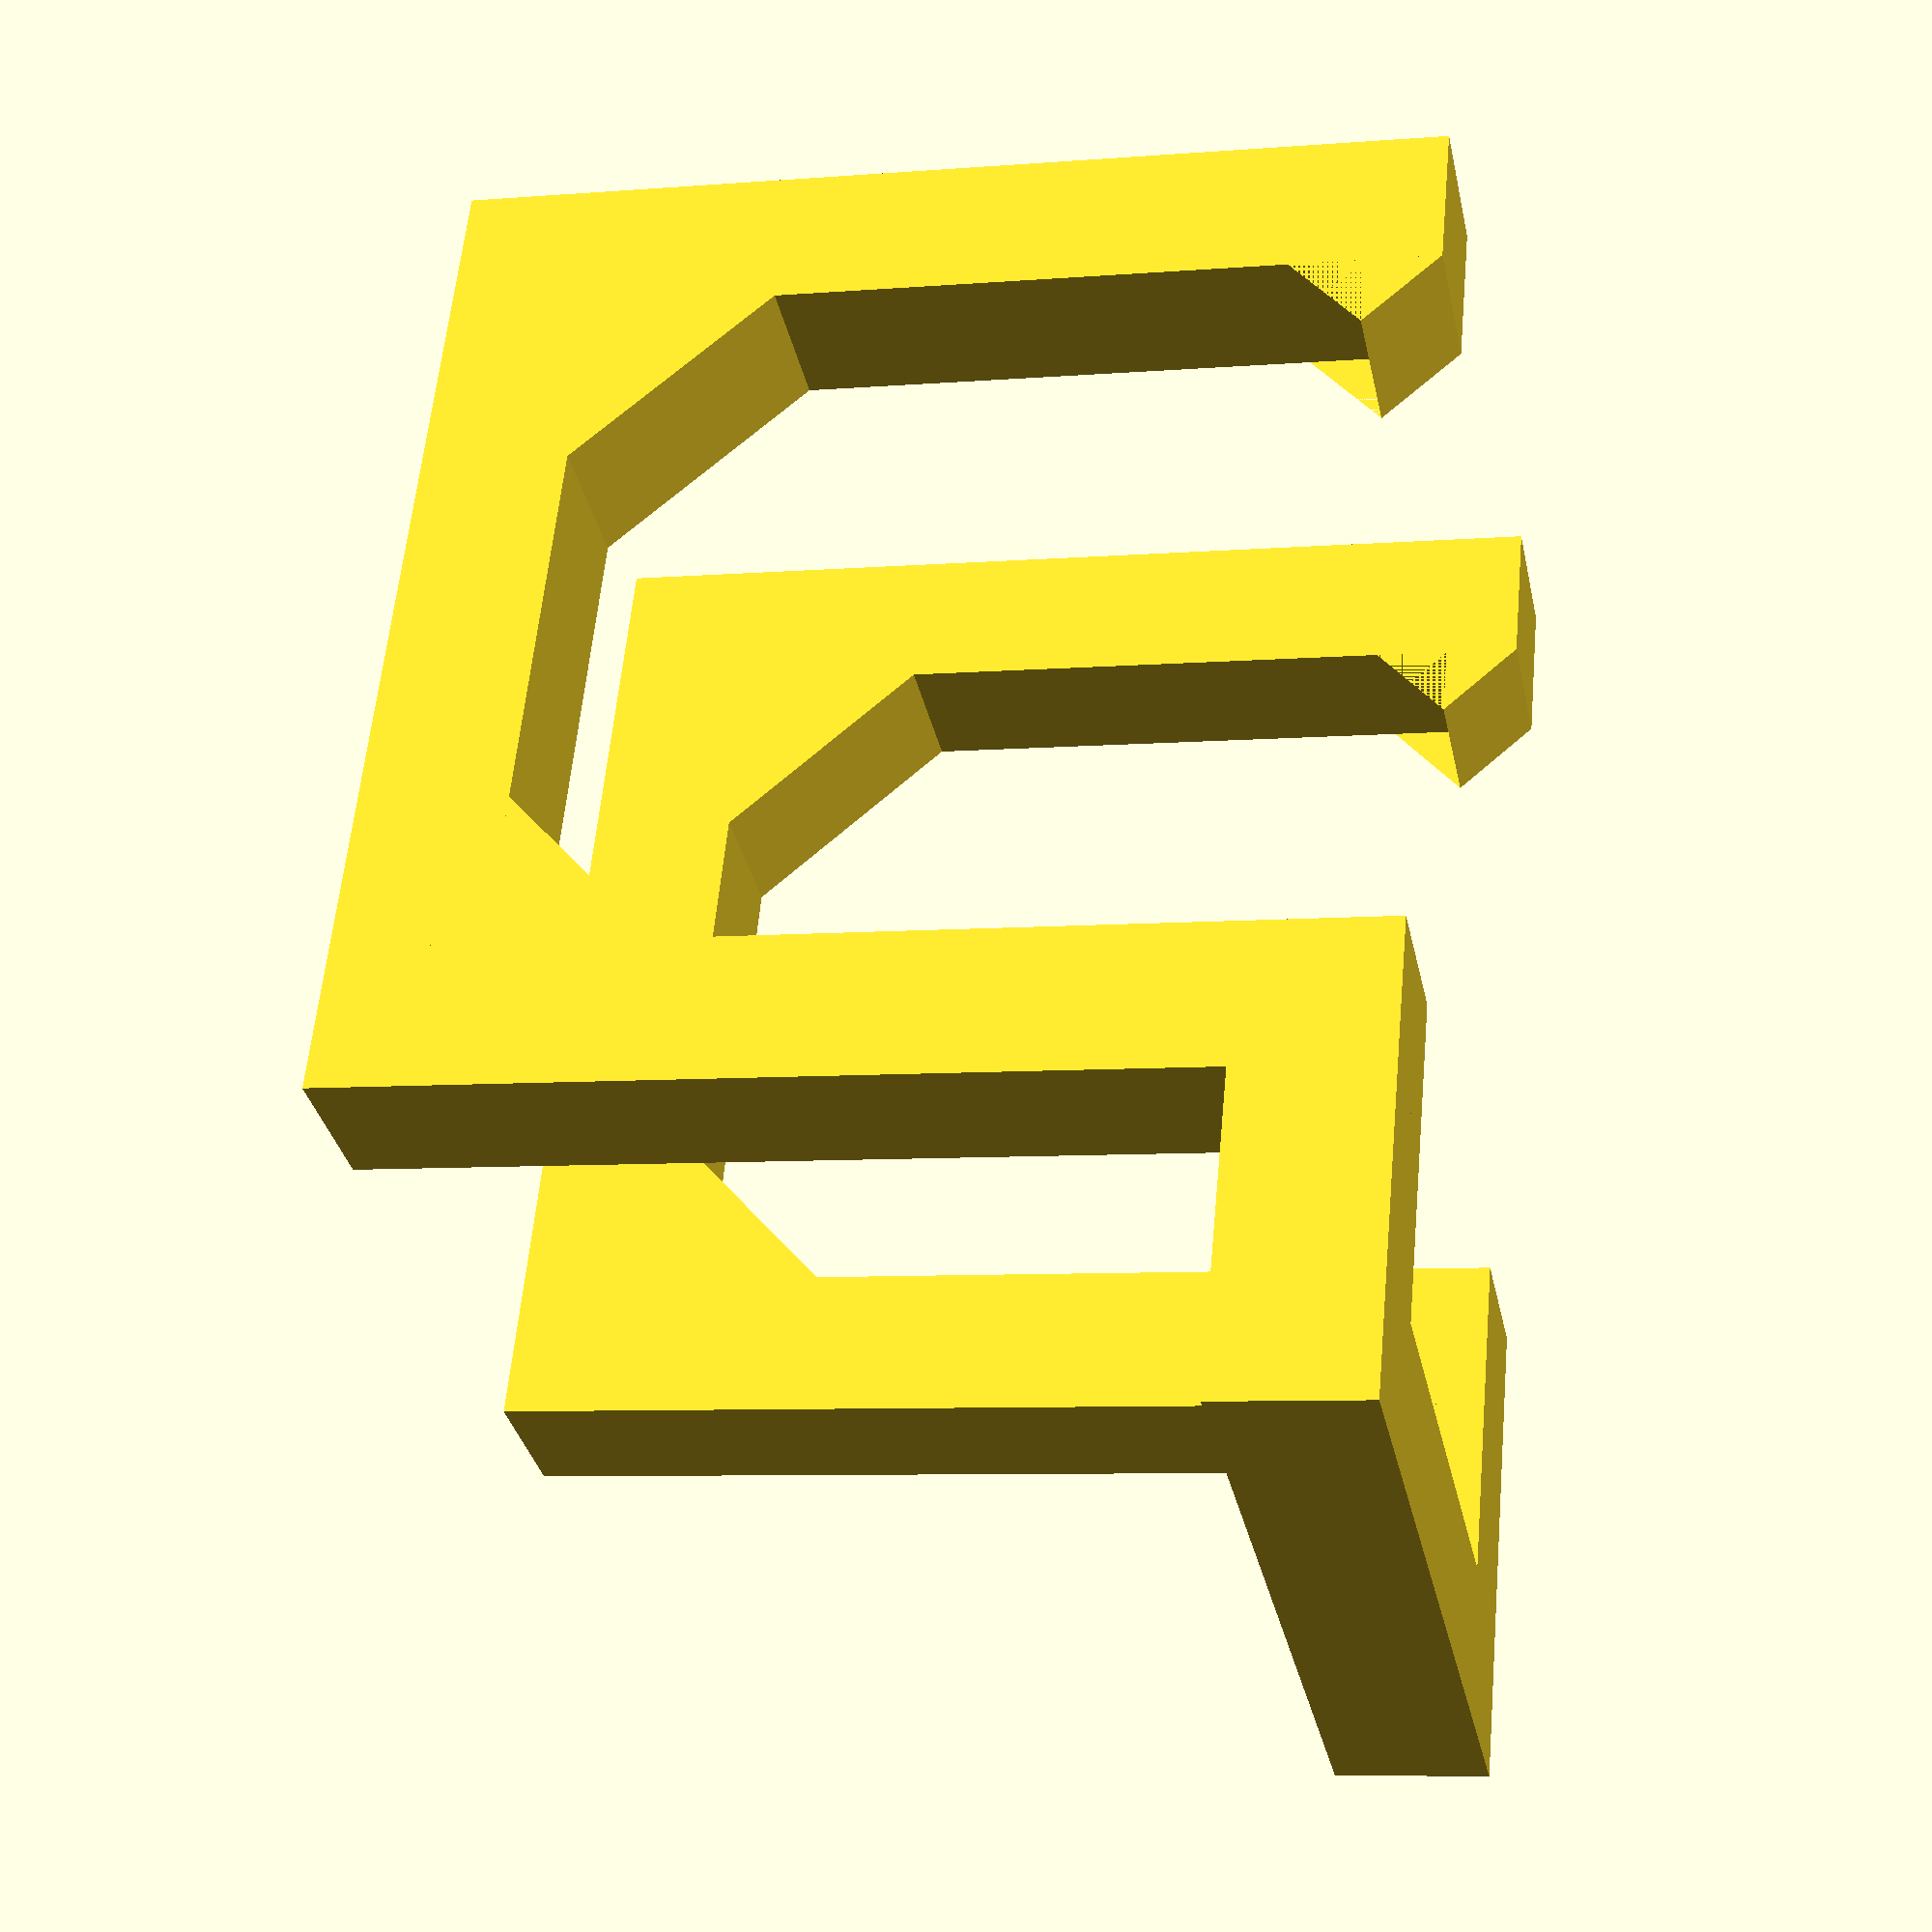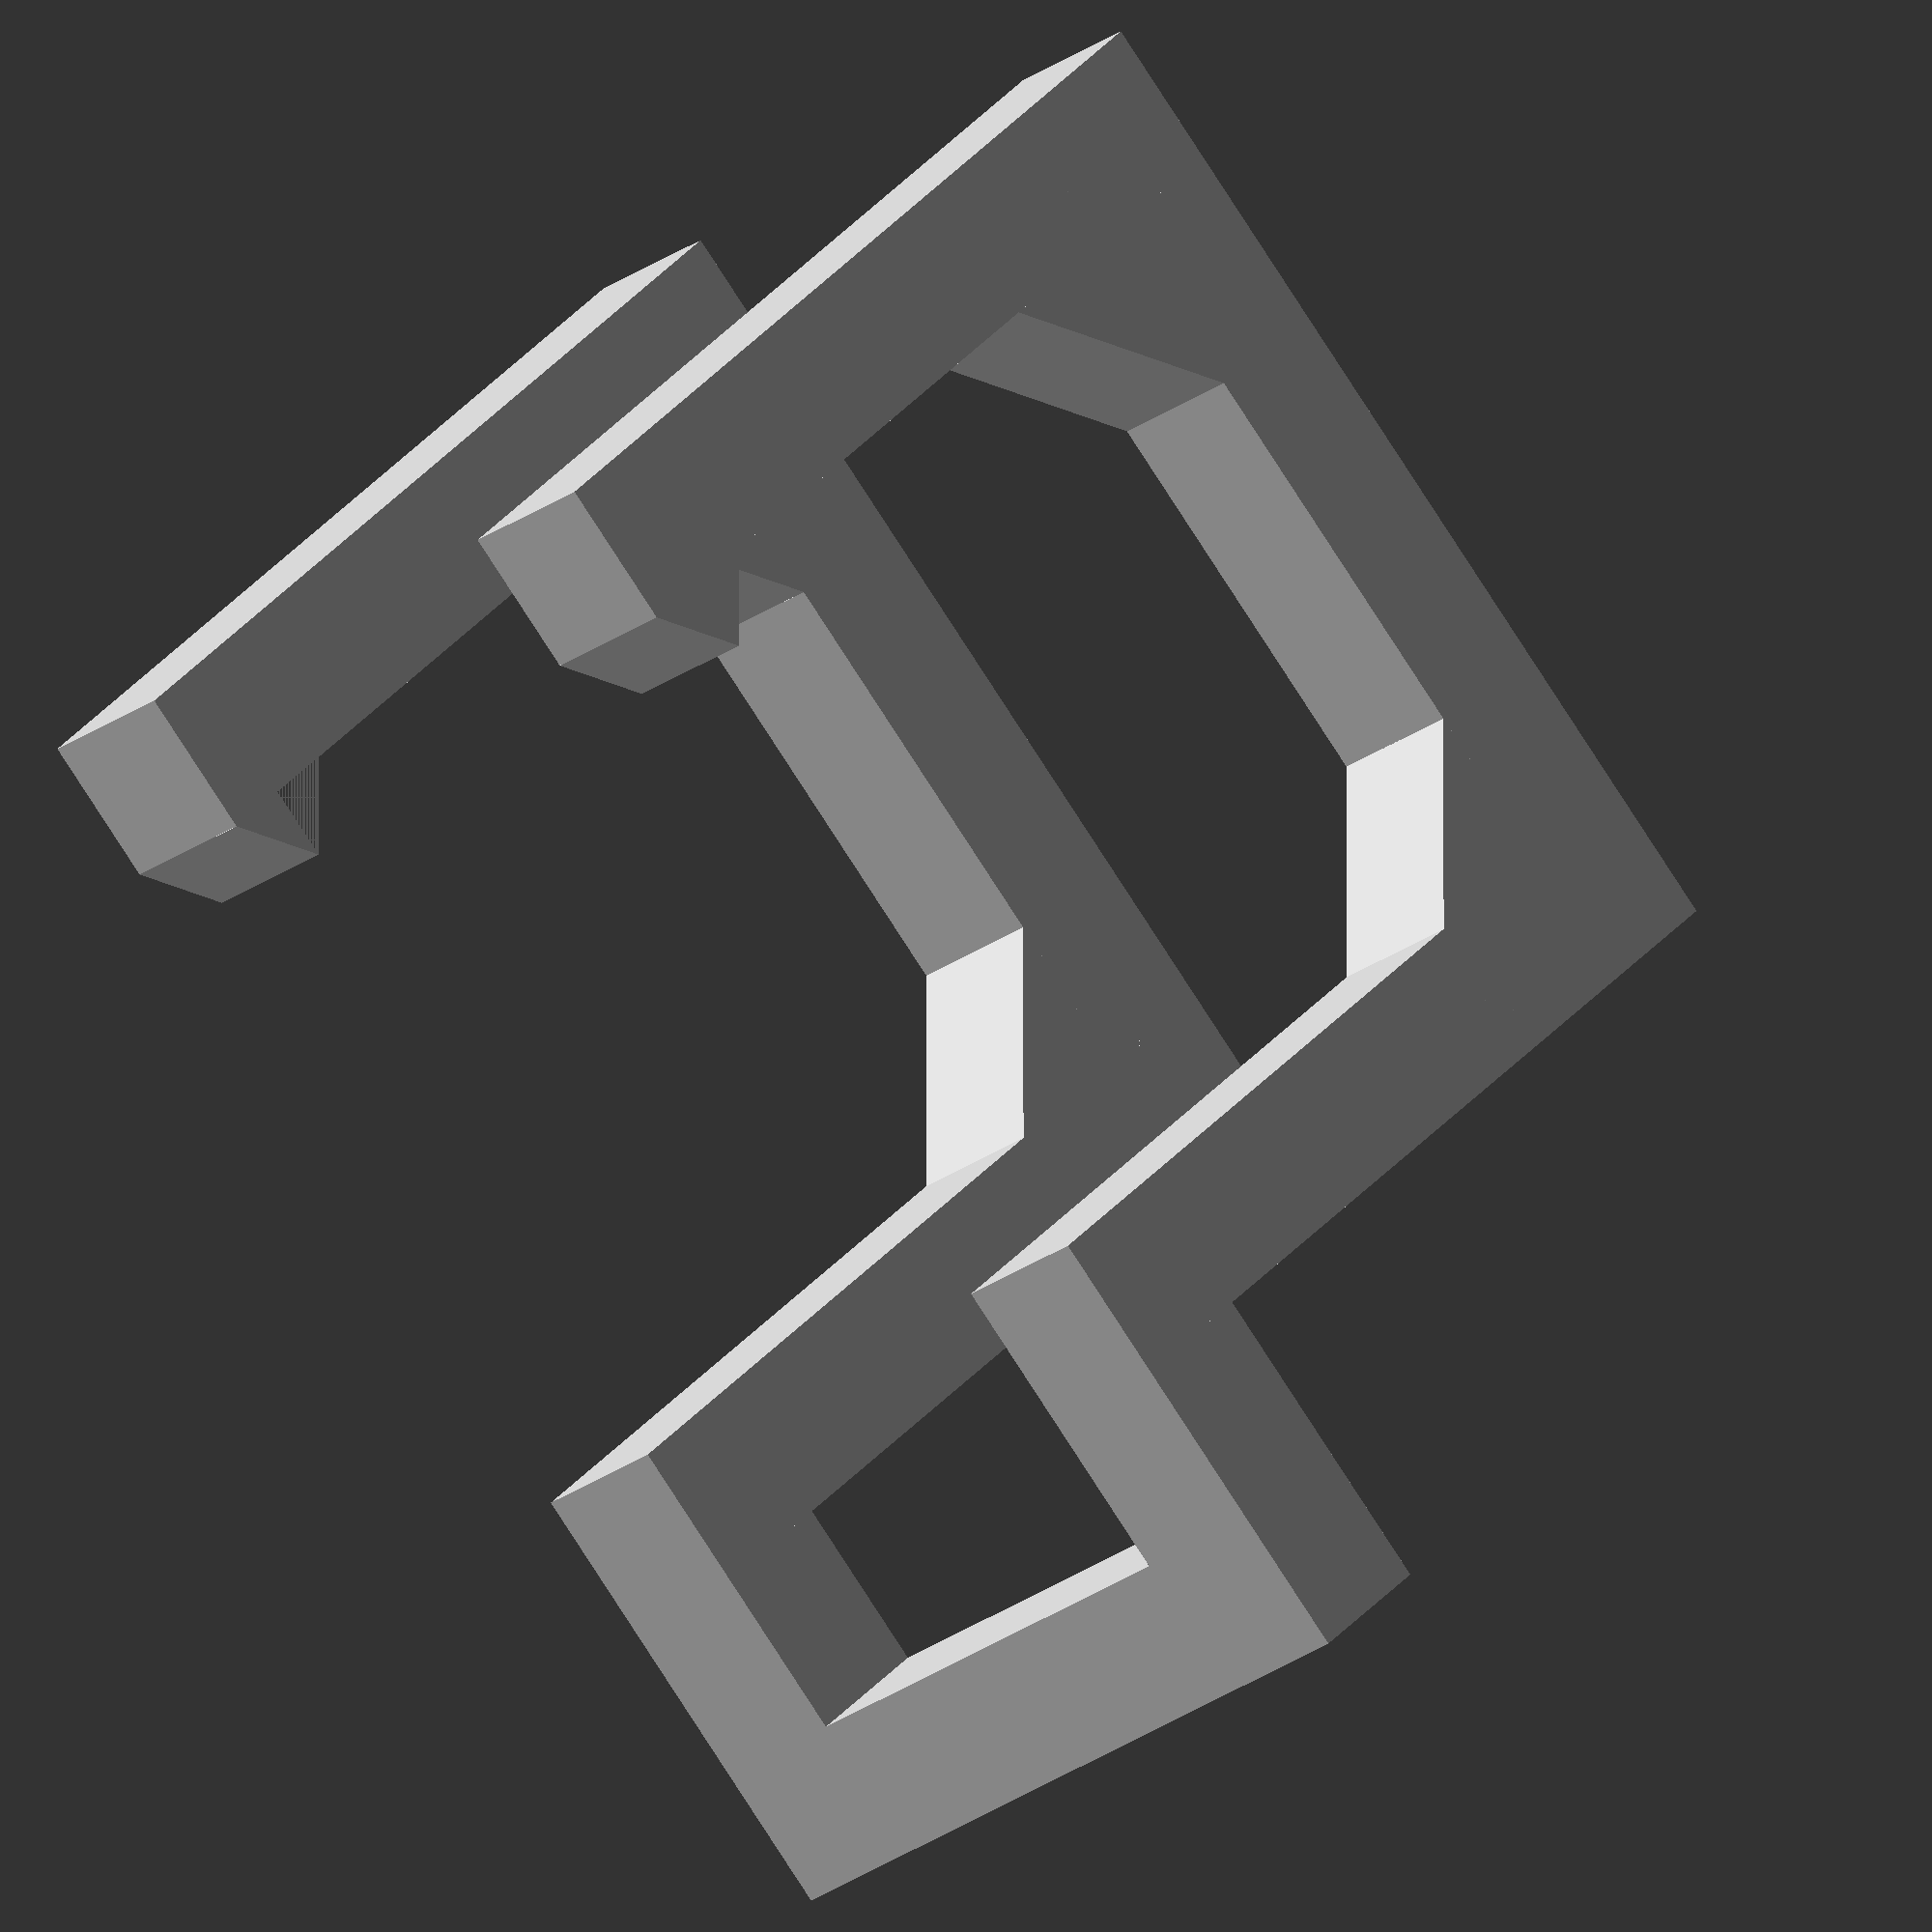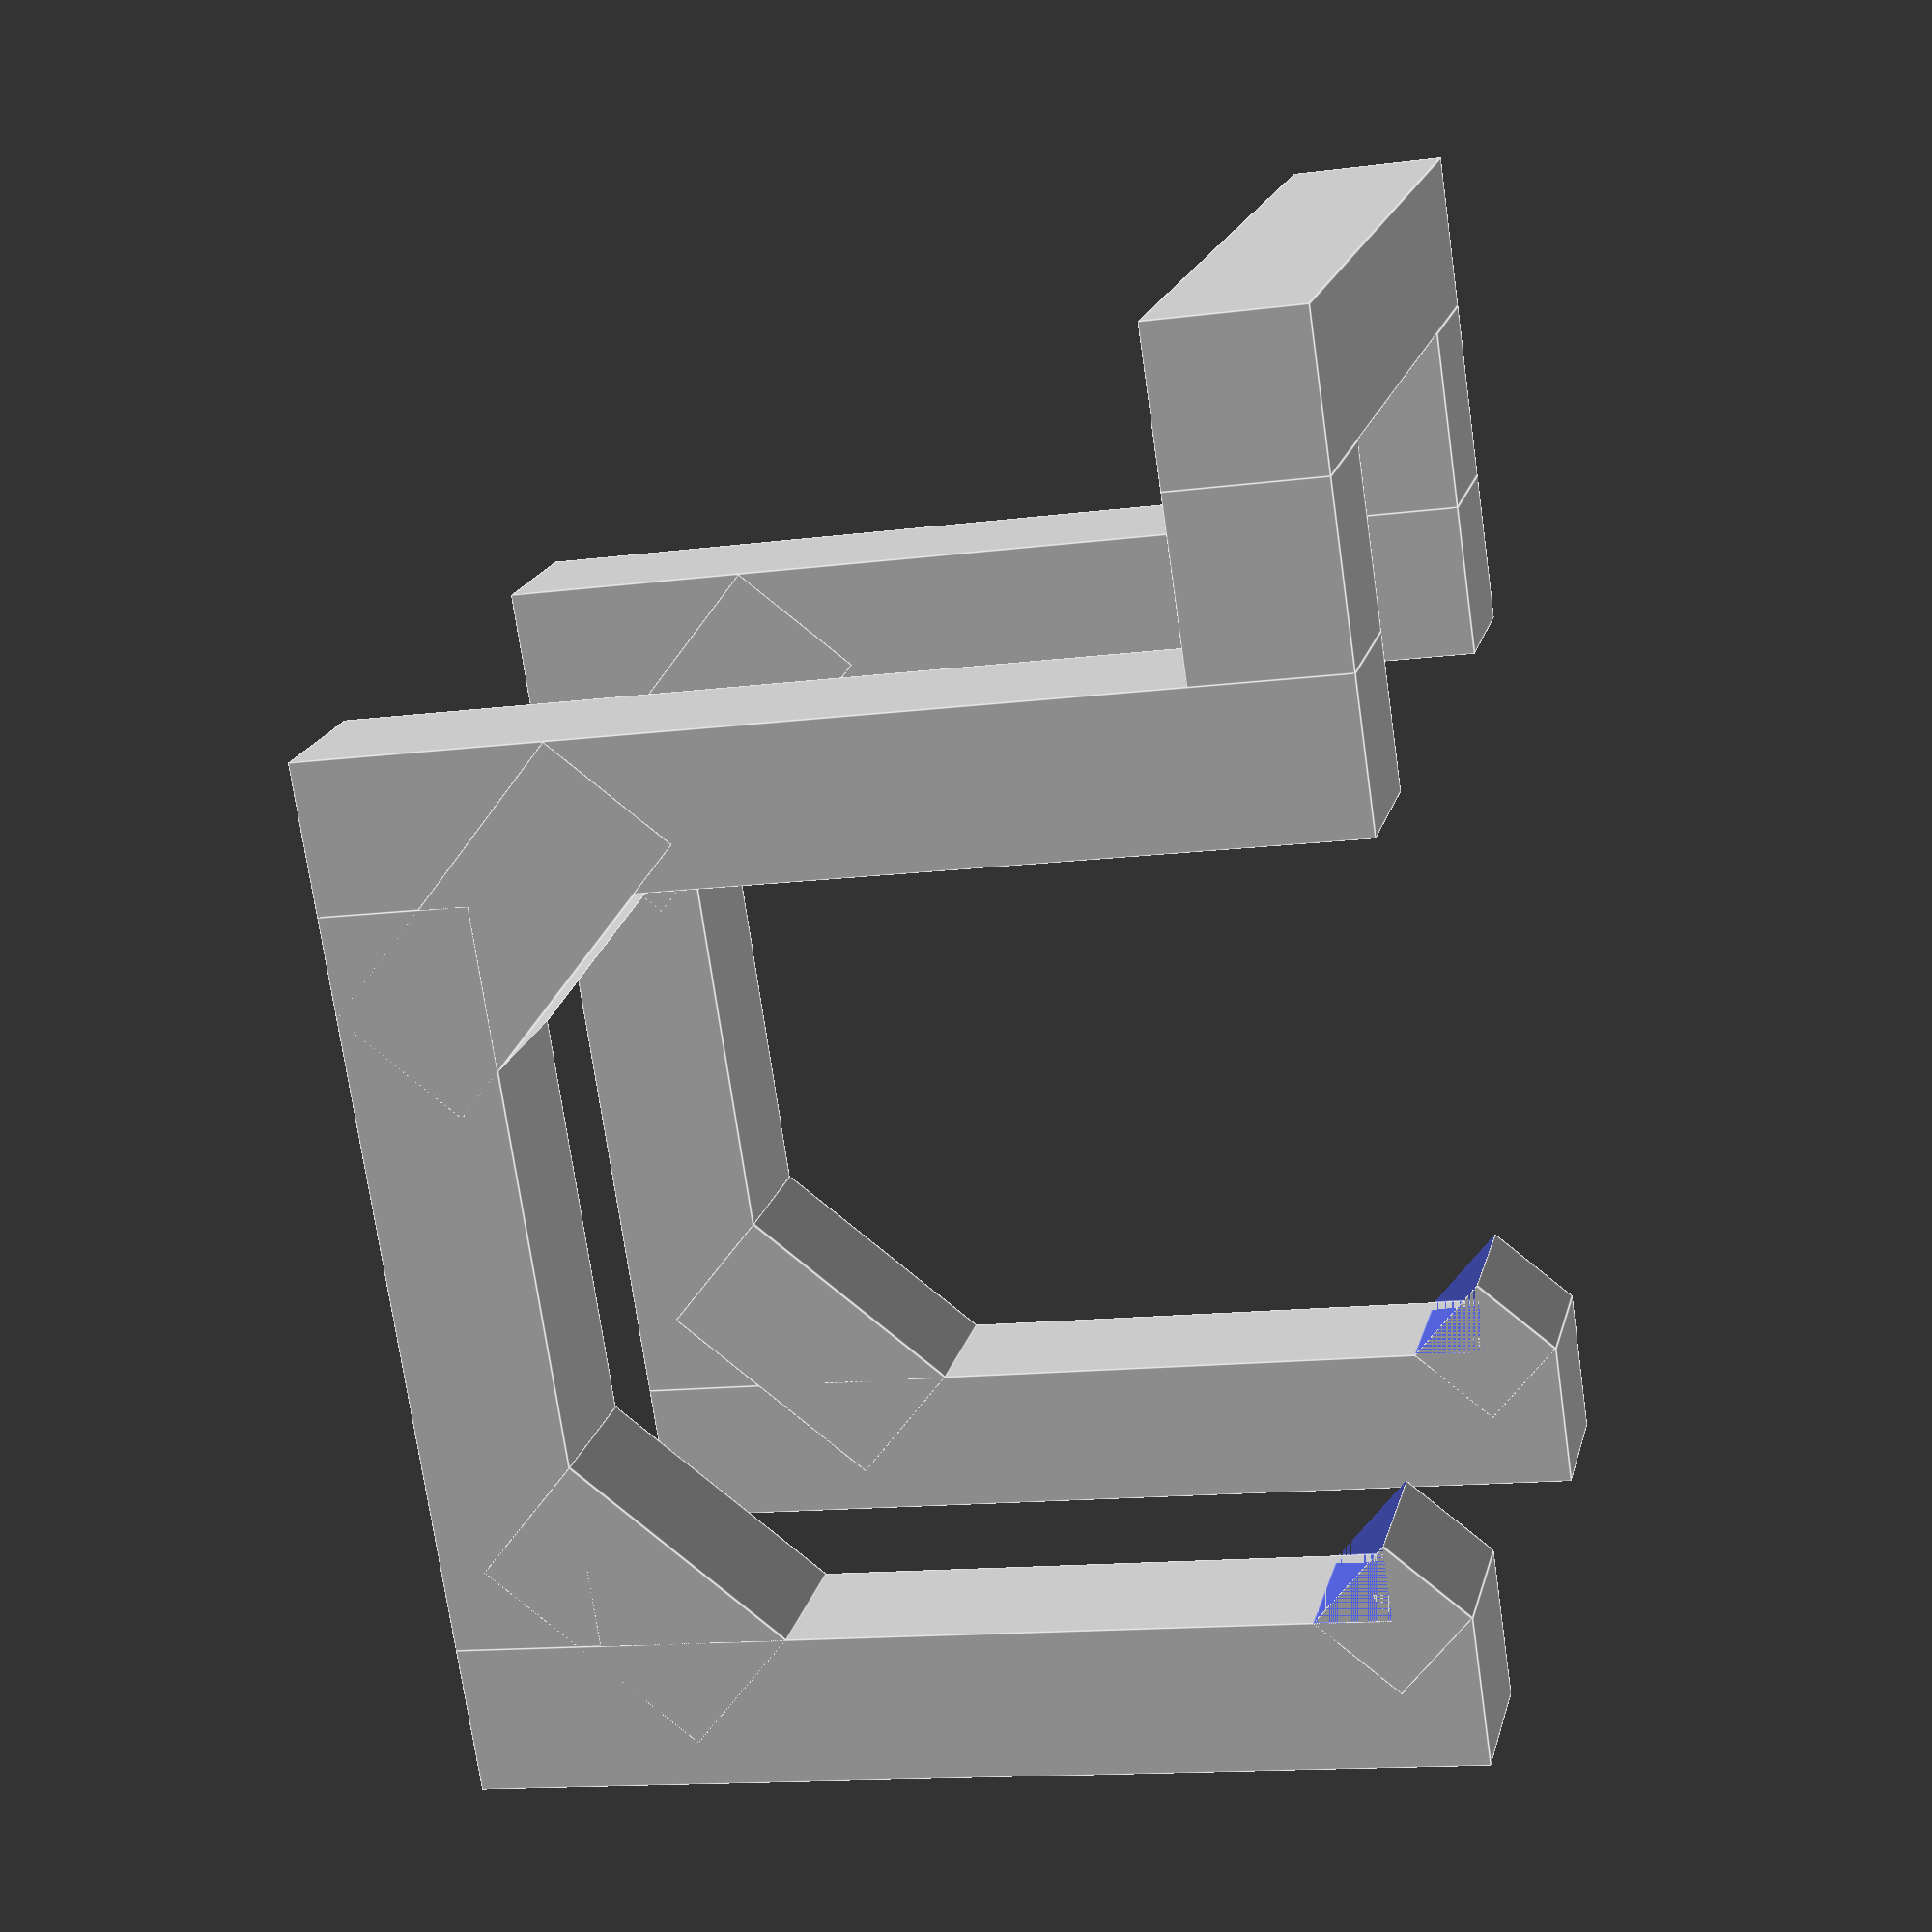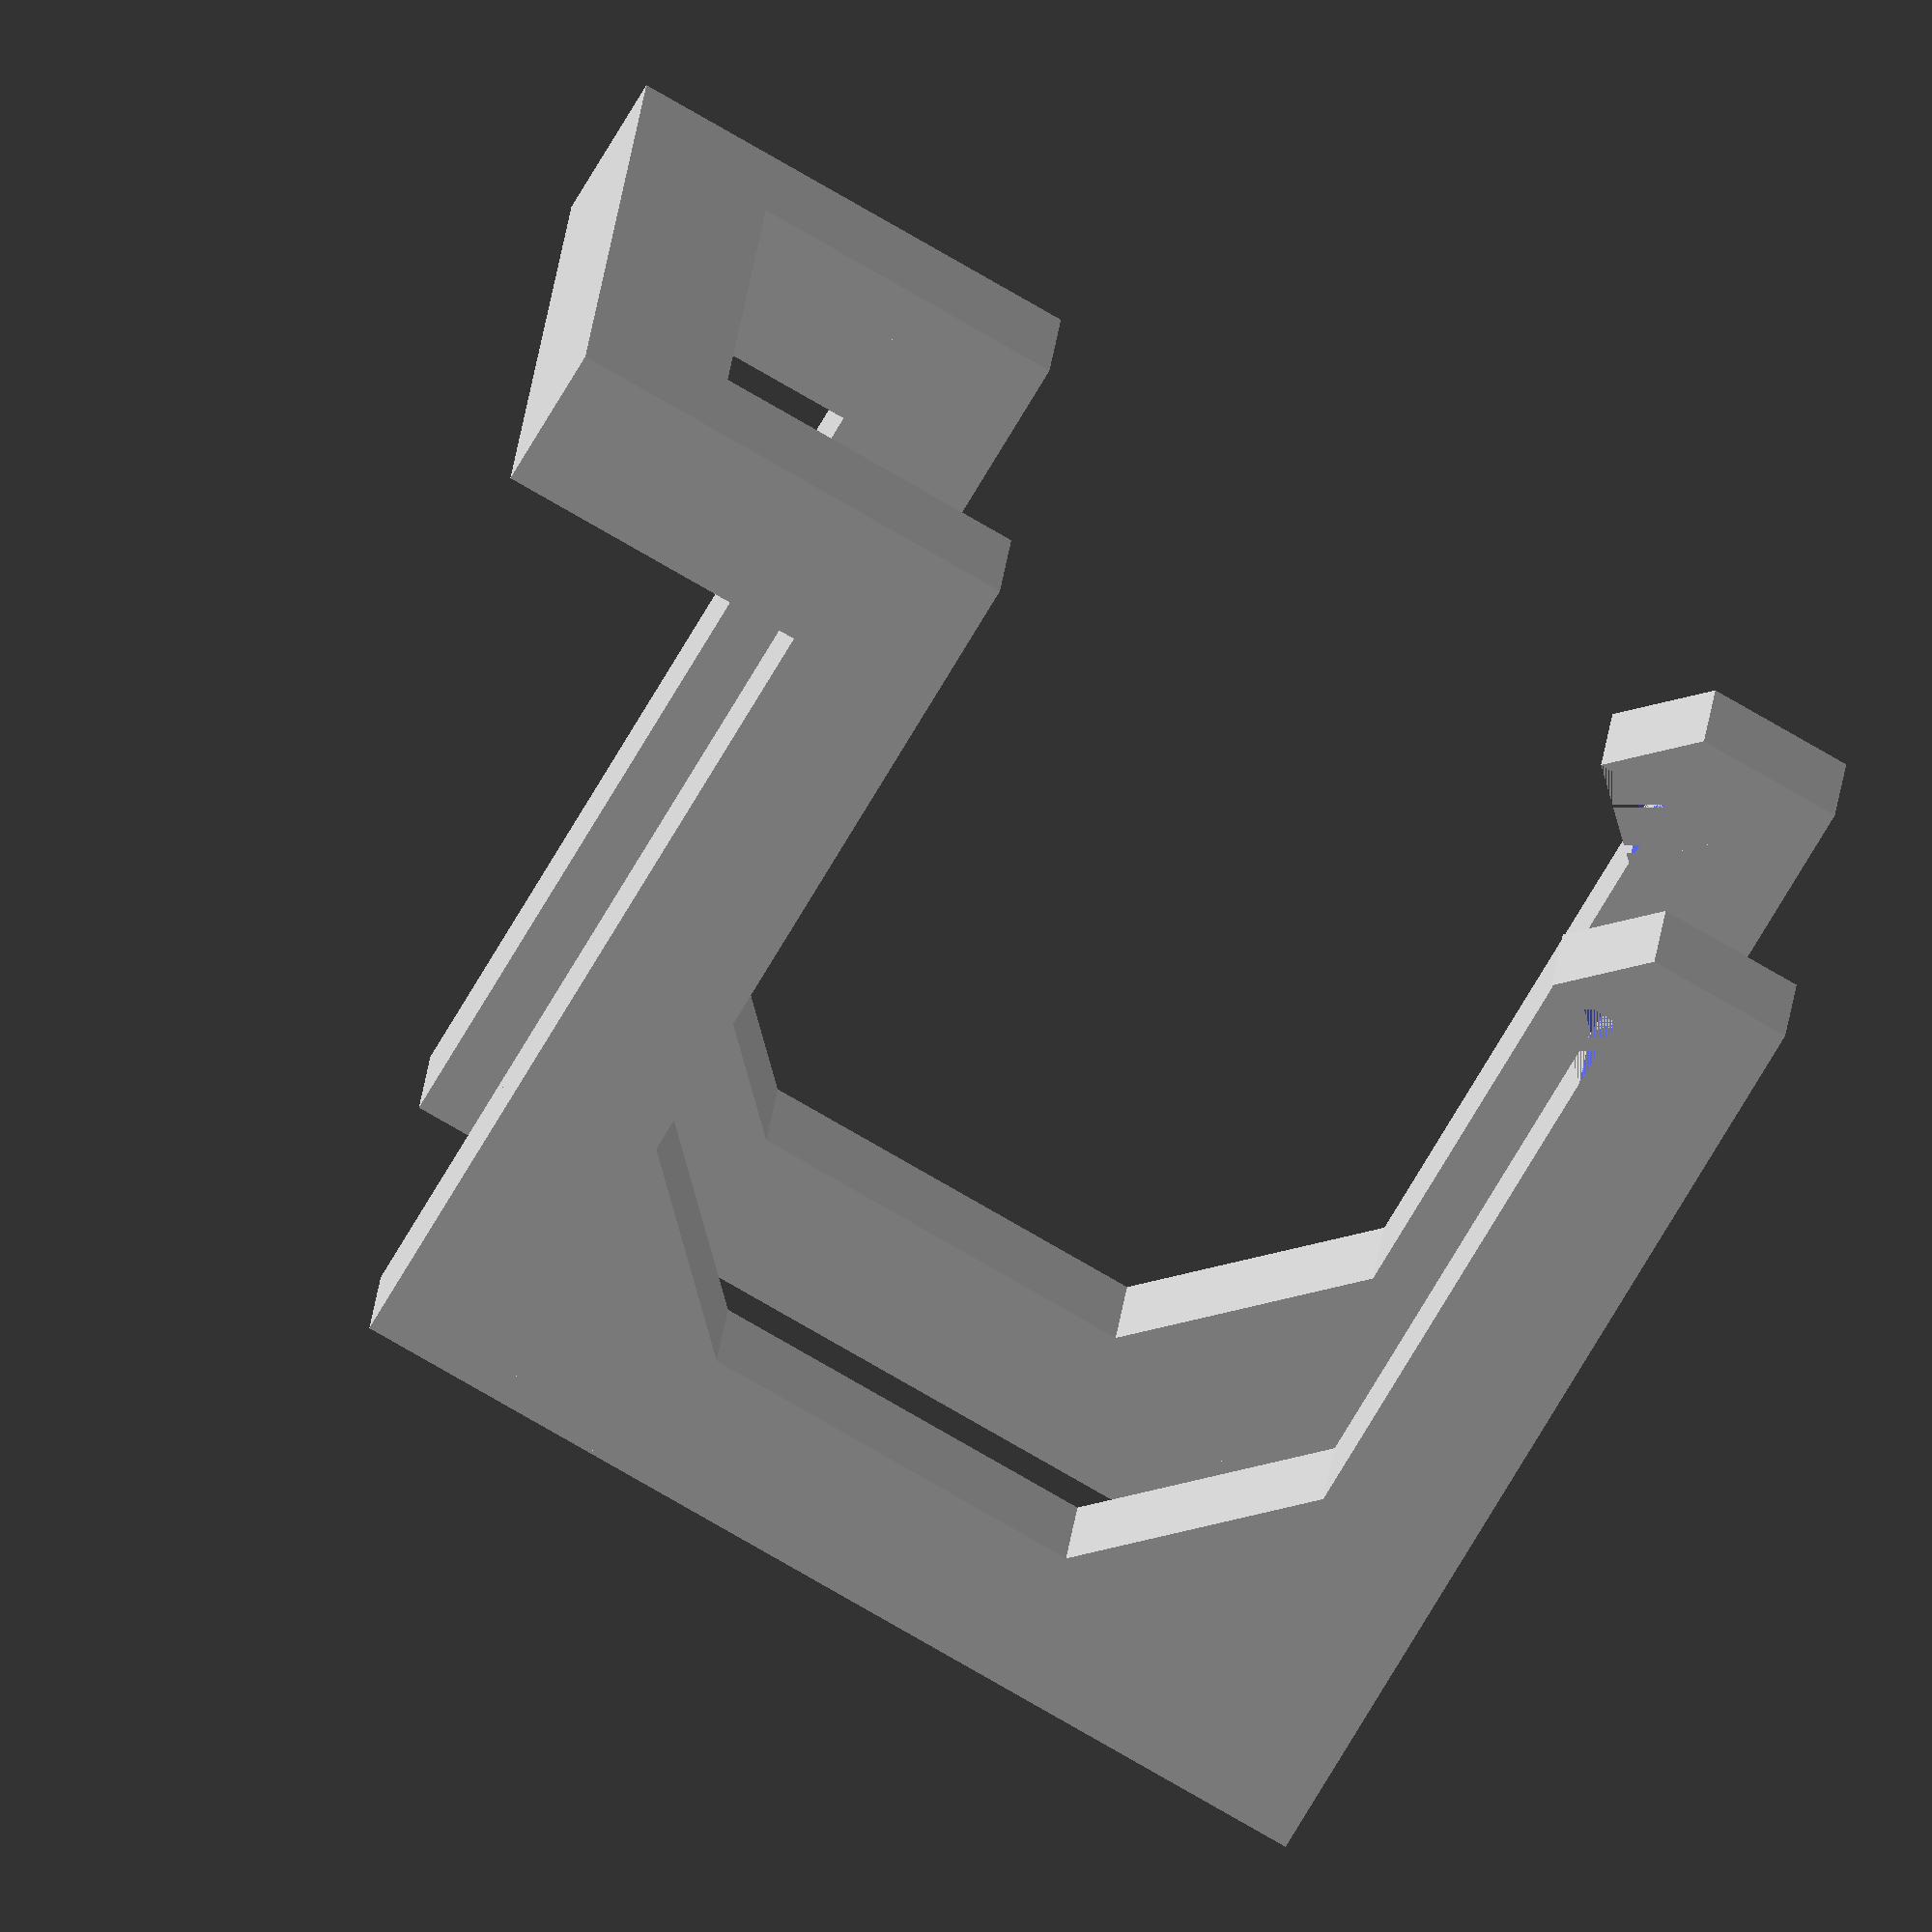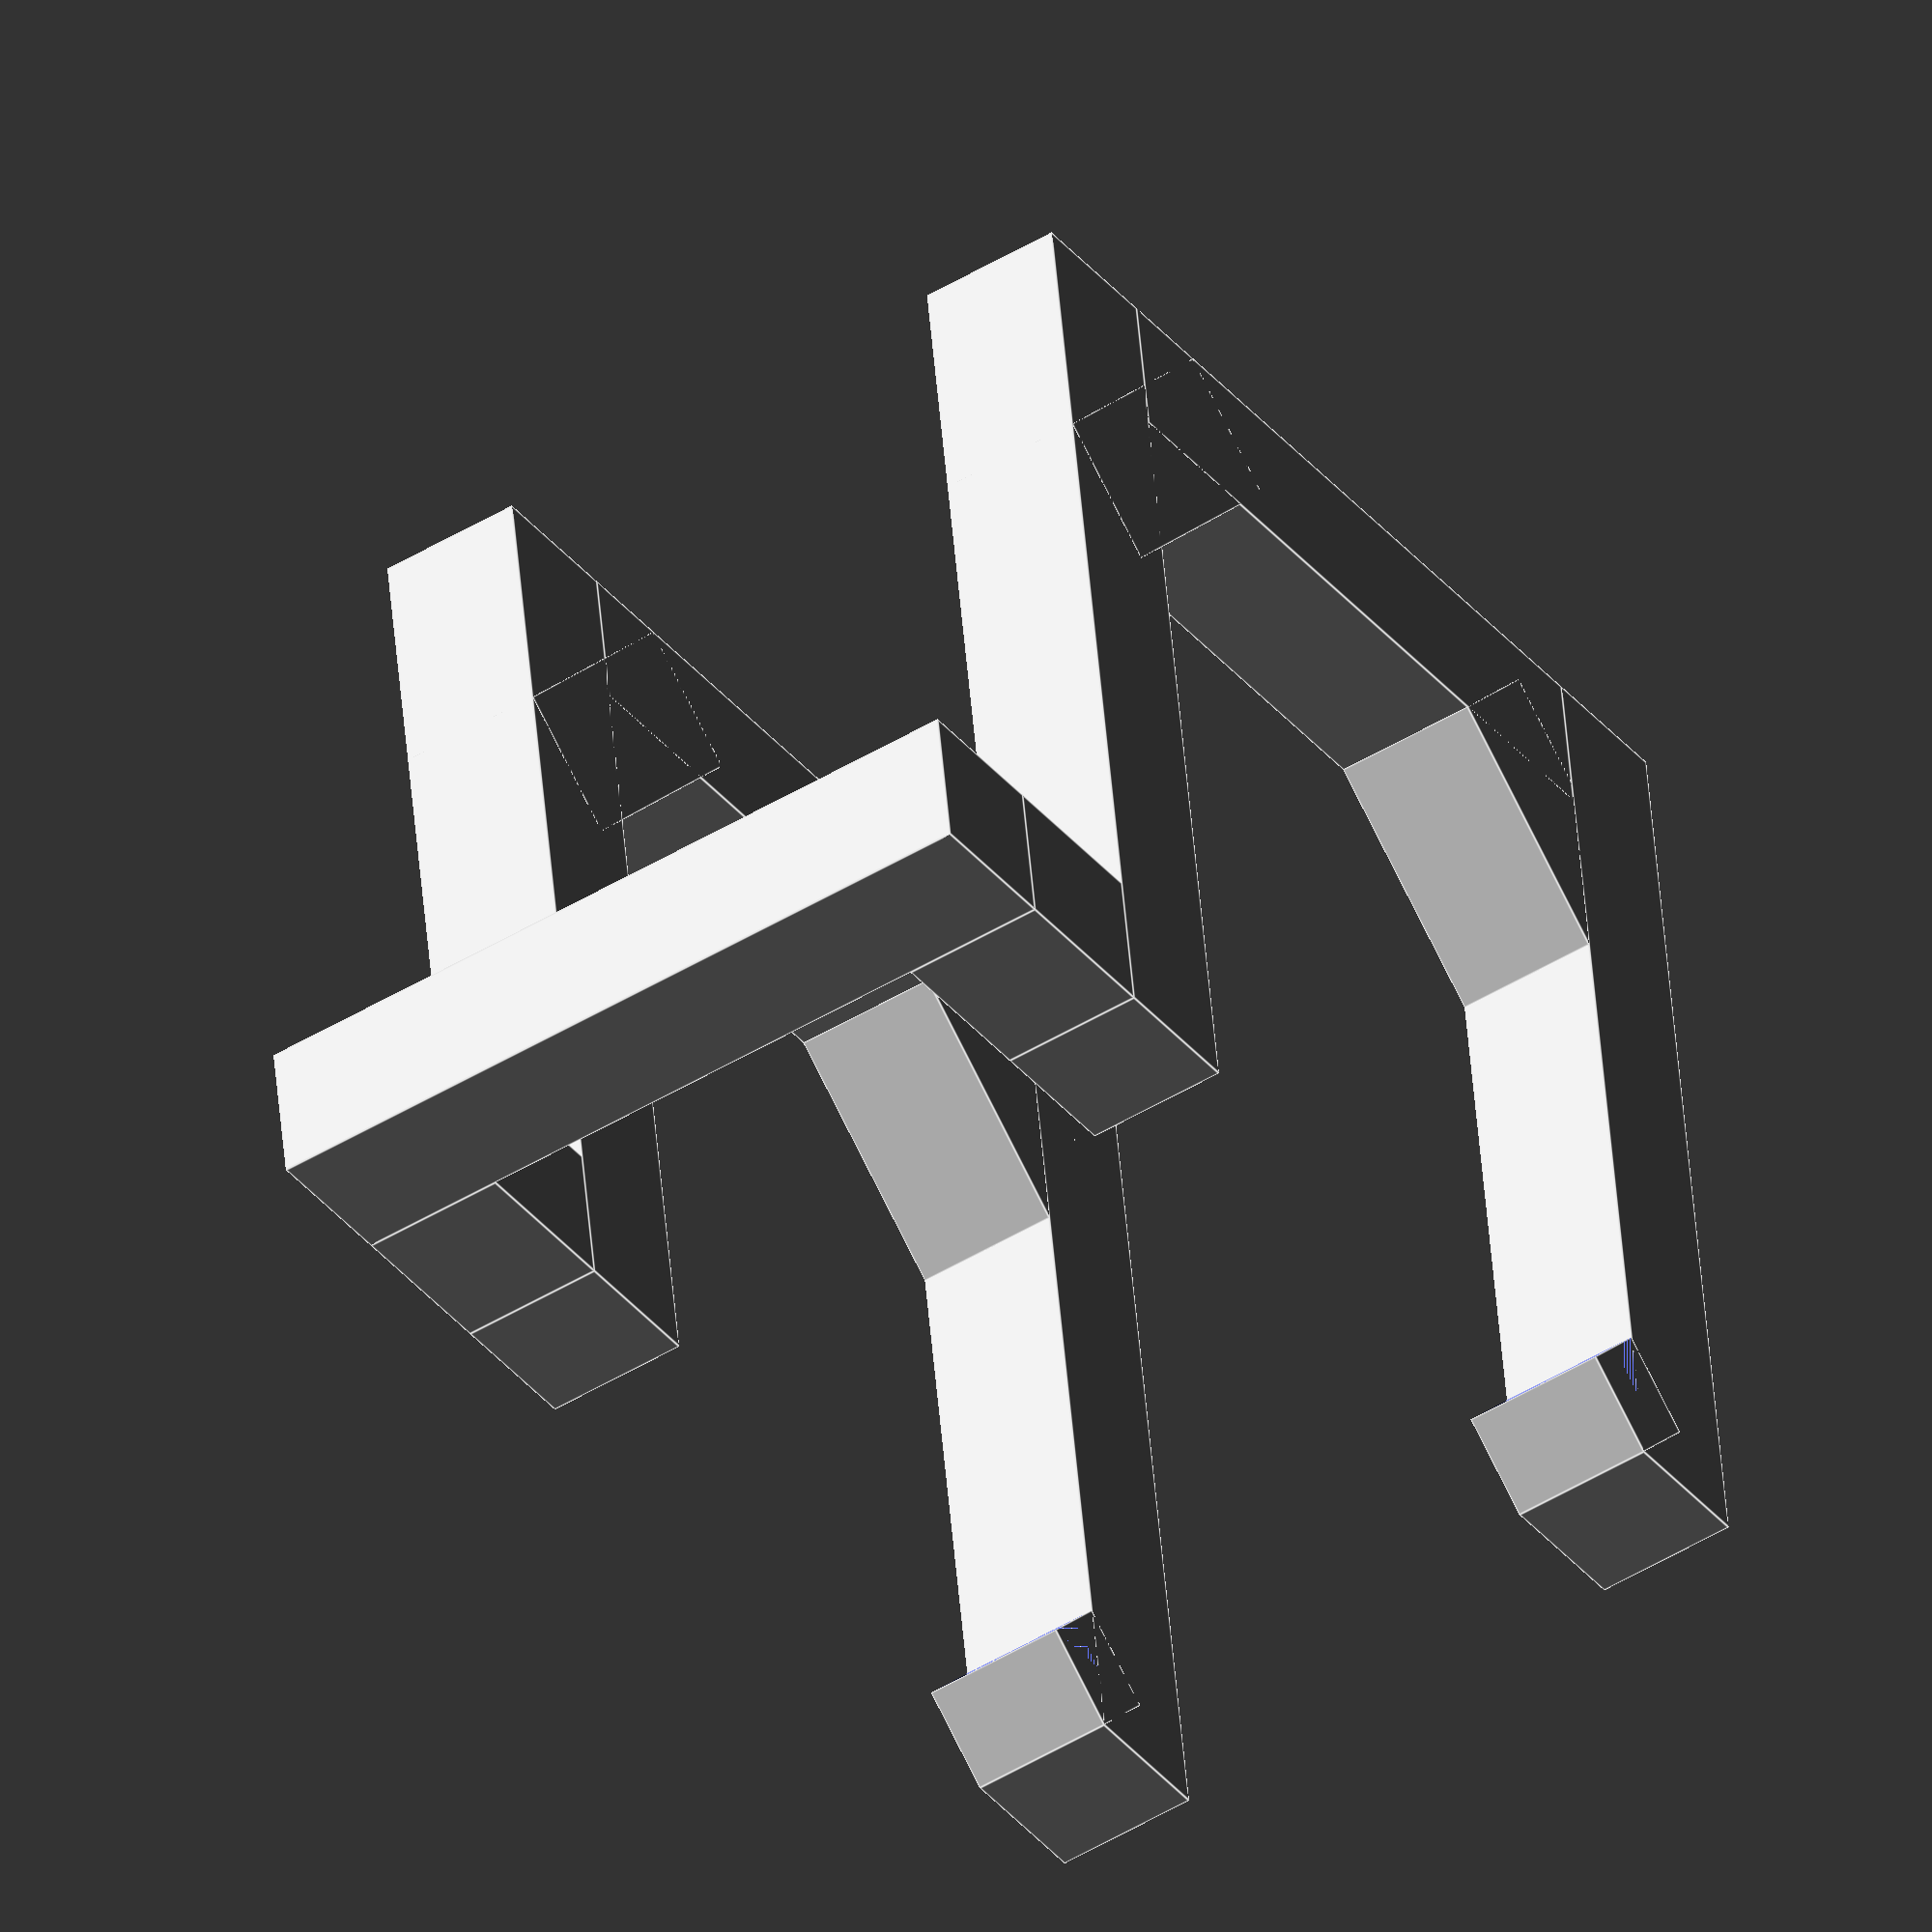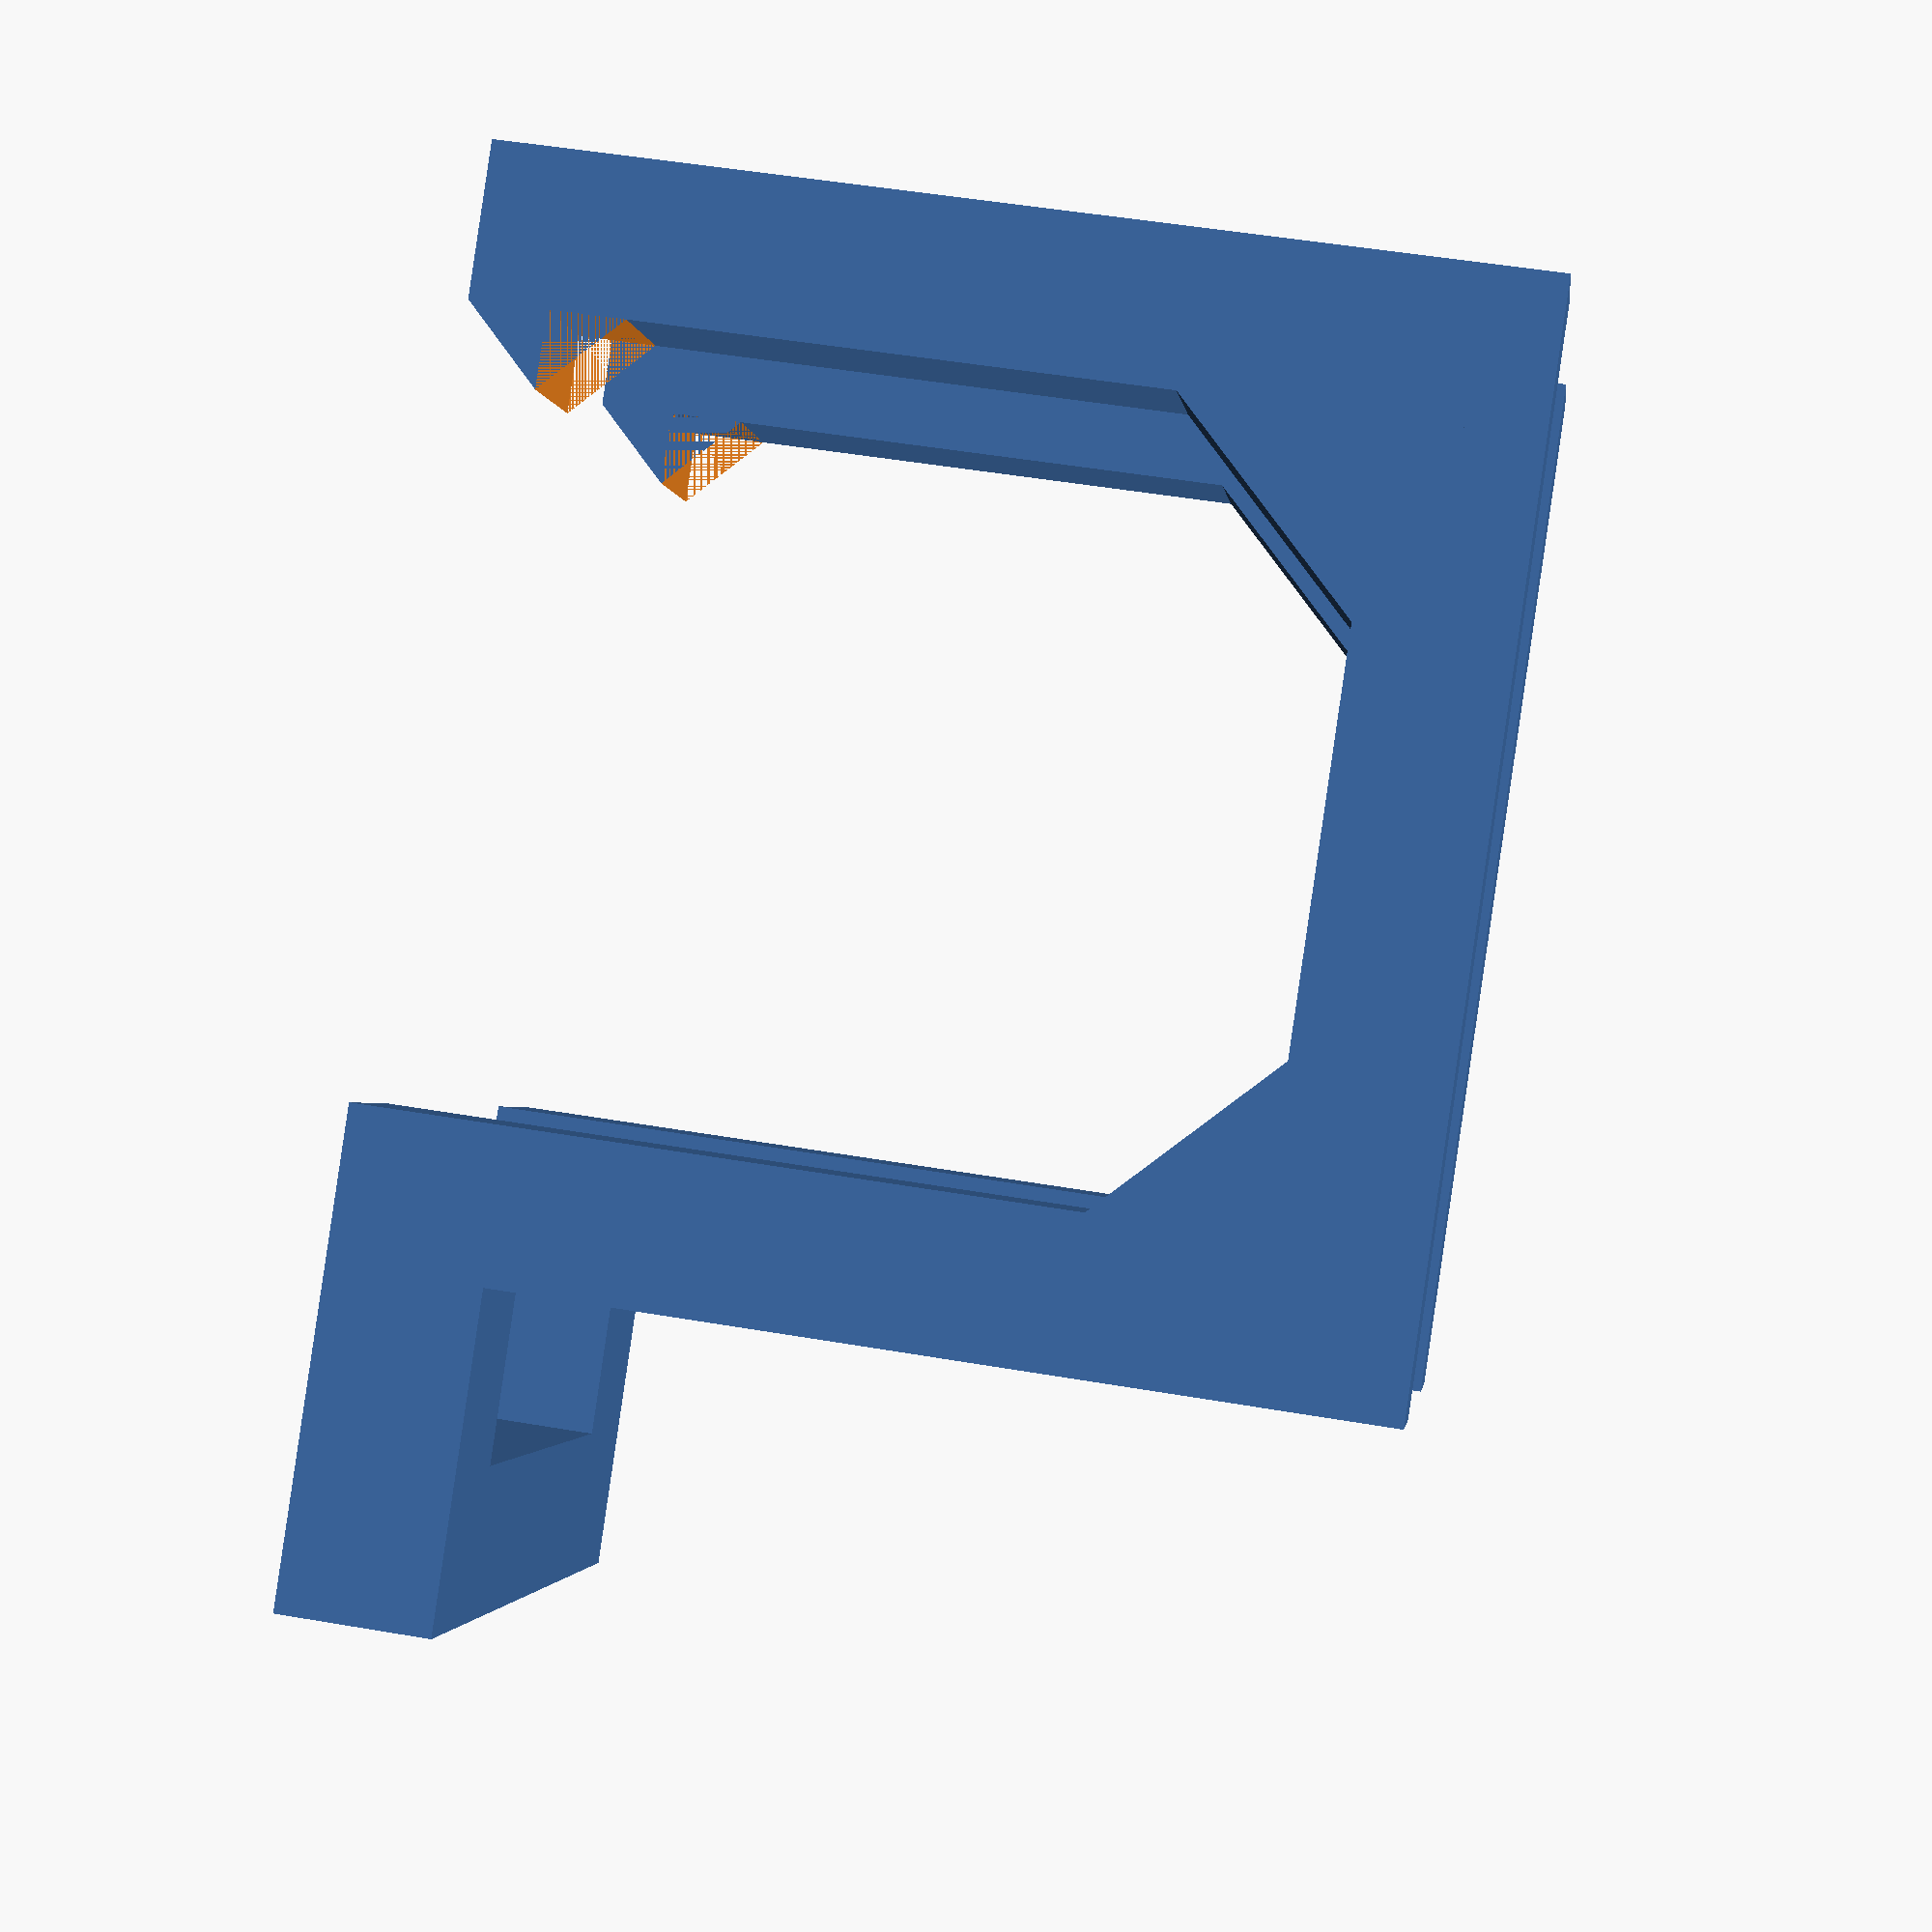
<openscad>
stick_width = 20;
stick_thickness = 7;
chair_width = 30;
thickness = 6;
height_front = 40;
height_back = 40;
tooth_size = 3;

cube([thickness, thickness * 2 + stick_width, thickness]);

for(y = [0:thickness + stick_width:thickness + stick_width]) {
	translate([0, y, 0]) {
		translate([thickness, 0, 0])
			cube([stick_thickness, thickness, thickness]);
		translate([thickness + stick_thickness, 0, 0])
			cube([thickness, thickness, height_back]);
		translate([thickness + stick_thickness, 0, height_back * 3 / 4])
			rotate([0, 45, 0])
				cube([thickness, thickness, height_back * 1 / 4 * sqrt(2)]);
		translate([thickness * 2 + stick_thickness, 0, height_back - thickness])
			cube([chair_width, thickness, thickness]);
		translate([thickness * 2 + stick_thickness + chair_width * 3 / 4, 0, height_back - thickness])
			rotate([0, 45, 0])
				cube([chair_width * 1 / 4 * sqrt(2), thickness, thickness]);
		translate([thickness * 2 + stick_thickness + chair_width, 0, height_back - height_front])
			cube([thickness, thickness, height_front]);
		difference() {
			translate([thickness * 2 + stick_thickness + chair_width - tooth_size, 0, tooth_size])
				rotate([0, 45, 0])
					cube([tooth_size * sqrt(2), thickness, tooth_size * sqrt(2)]);
			translate([thickness * 2 + stick_thickness + chair_width - tooth_size, 0, tooth_size])
				cube([tooth_size, thickness, tooth_size]);
		}
	}
}
</openscad>
<views>
elev=187.2 azim=65.2 roll=77.1 proj=p view=solid
elev=327.1 azim=310.3 roll=212.8 proj=o view=solid
elev=14.3 azim=121.8 roll=105.7 proj=p view=edges
elev=67.8 azim=175.0 roll=150.3 proj=o view=solid
elev=130.4 azim=304.3 roll=4.7 proj=o view=edges
elev=130.3 azim=141.2 roll=259.3 proj=p view=wireframe
</views>
